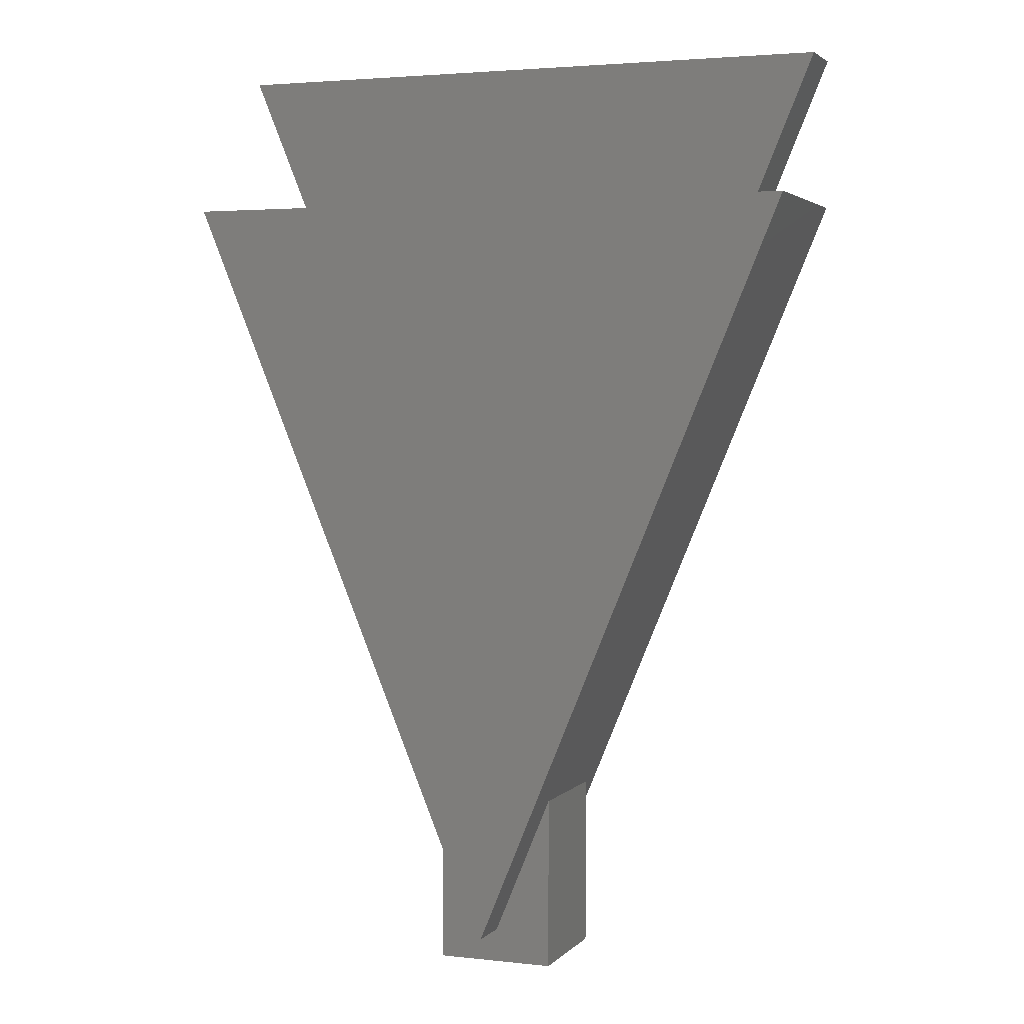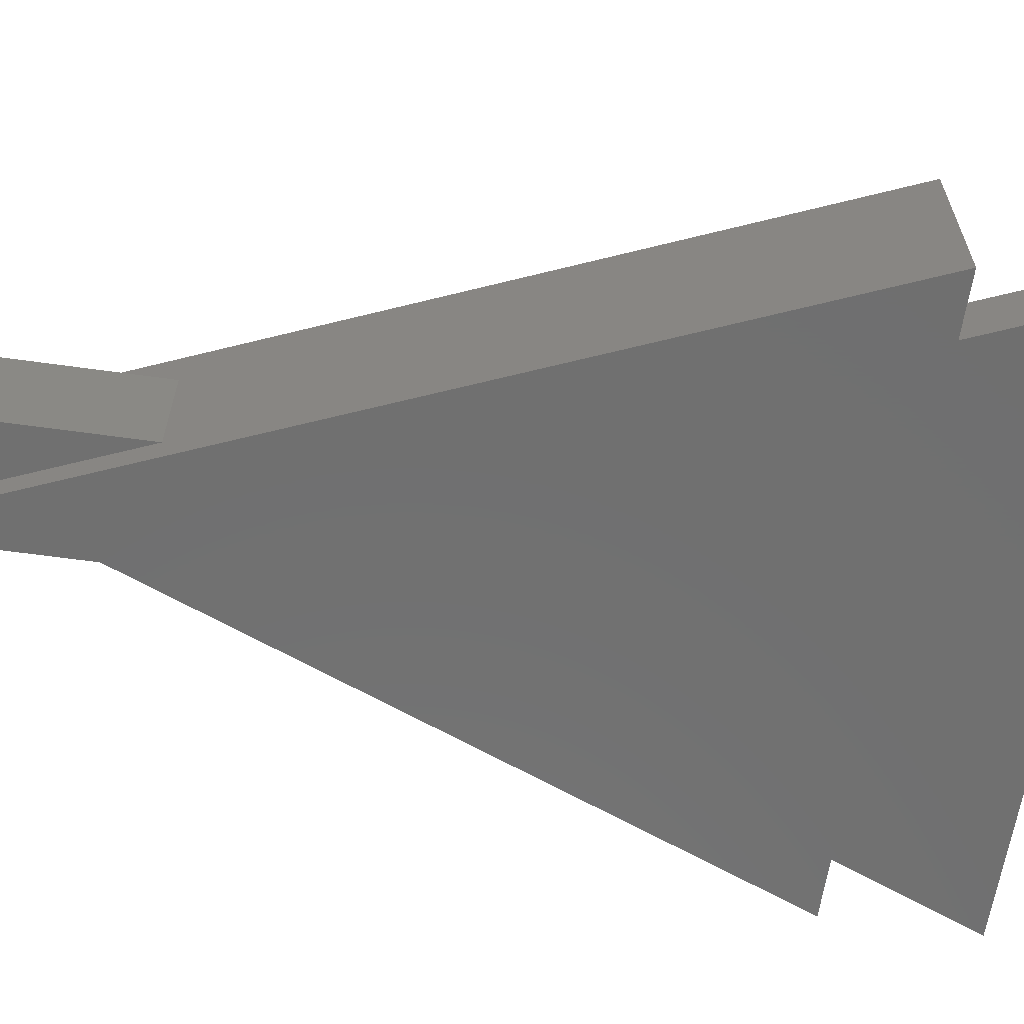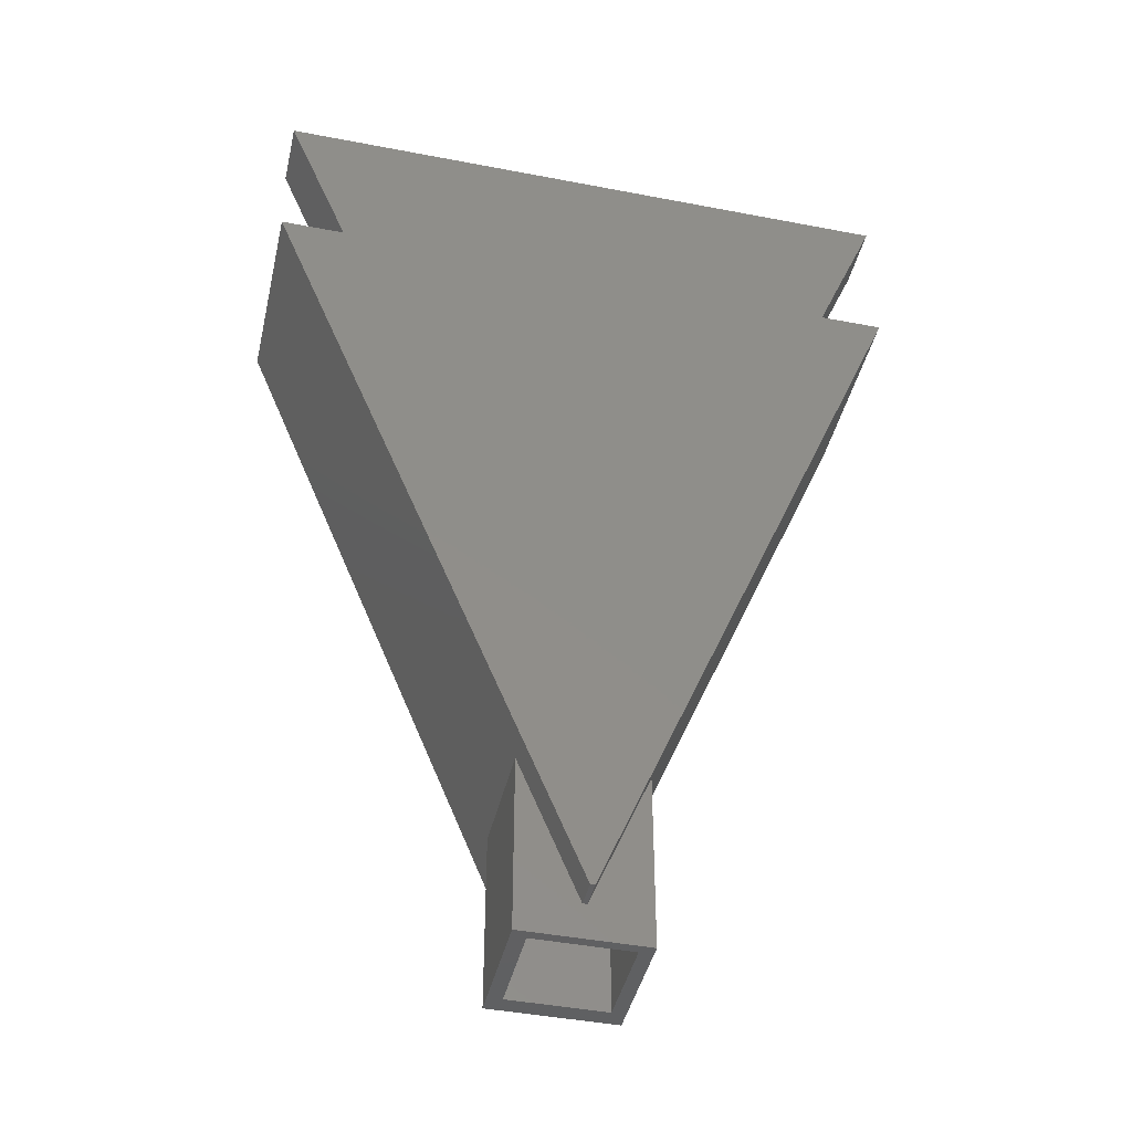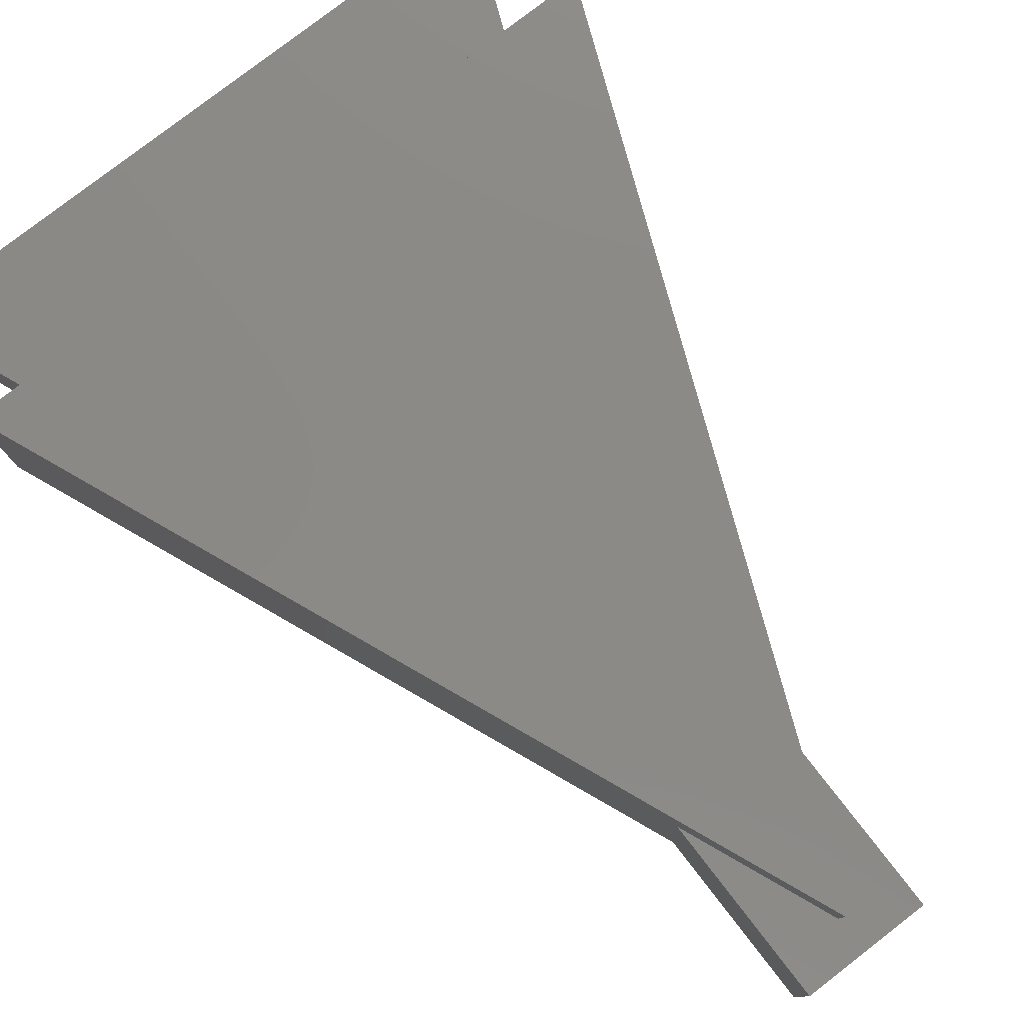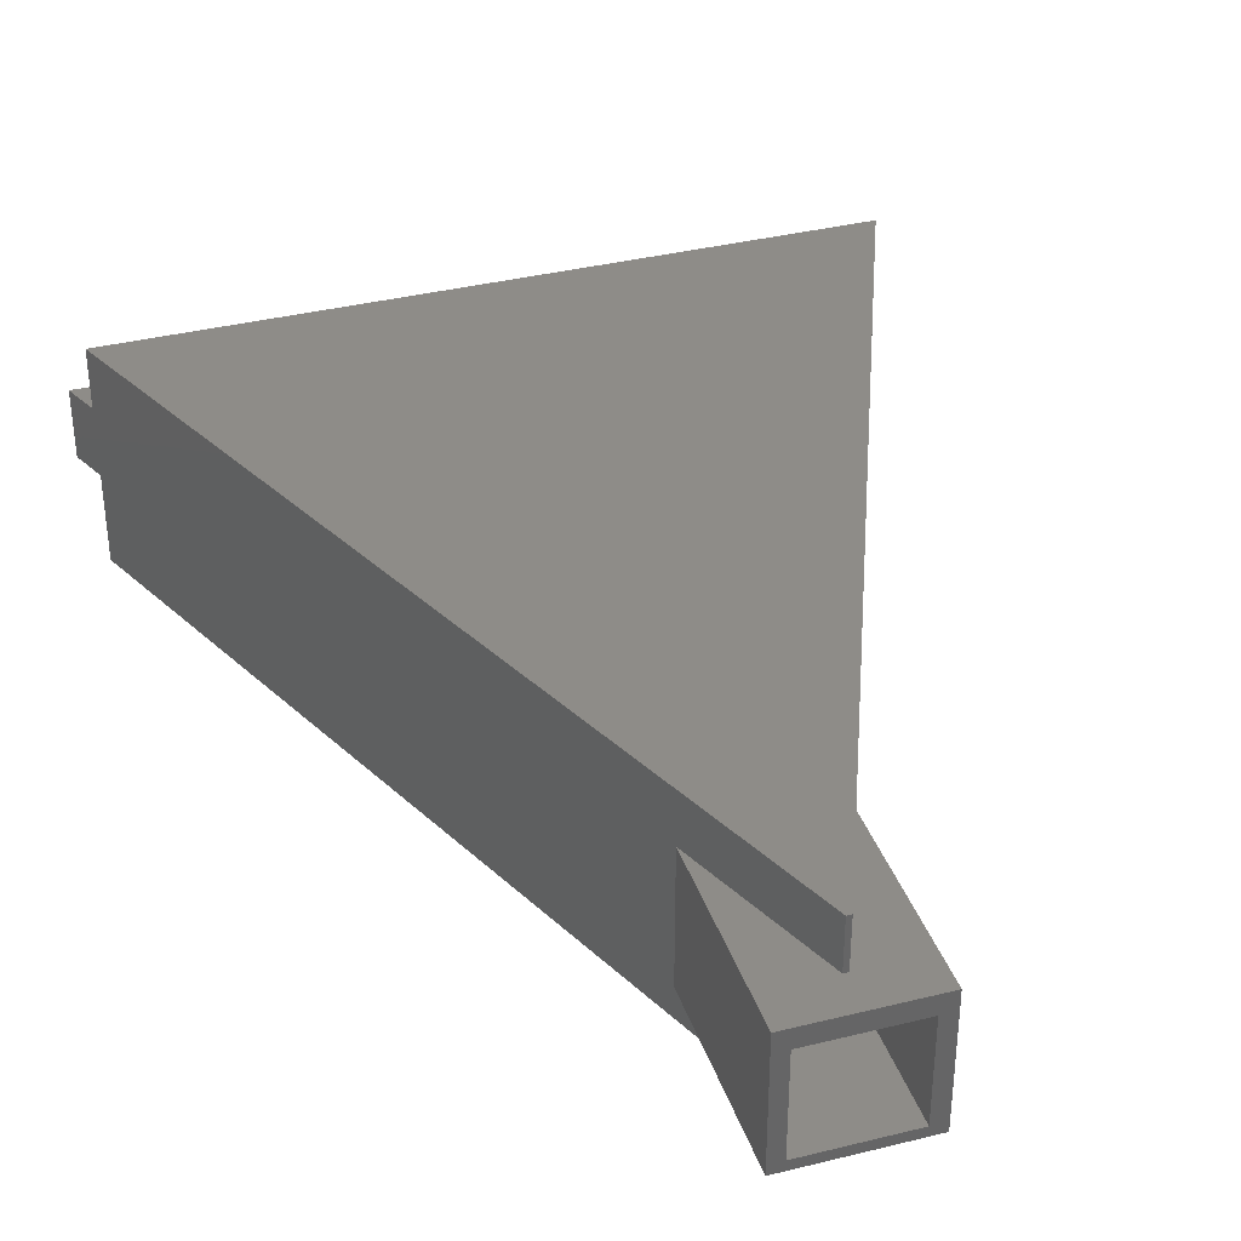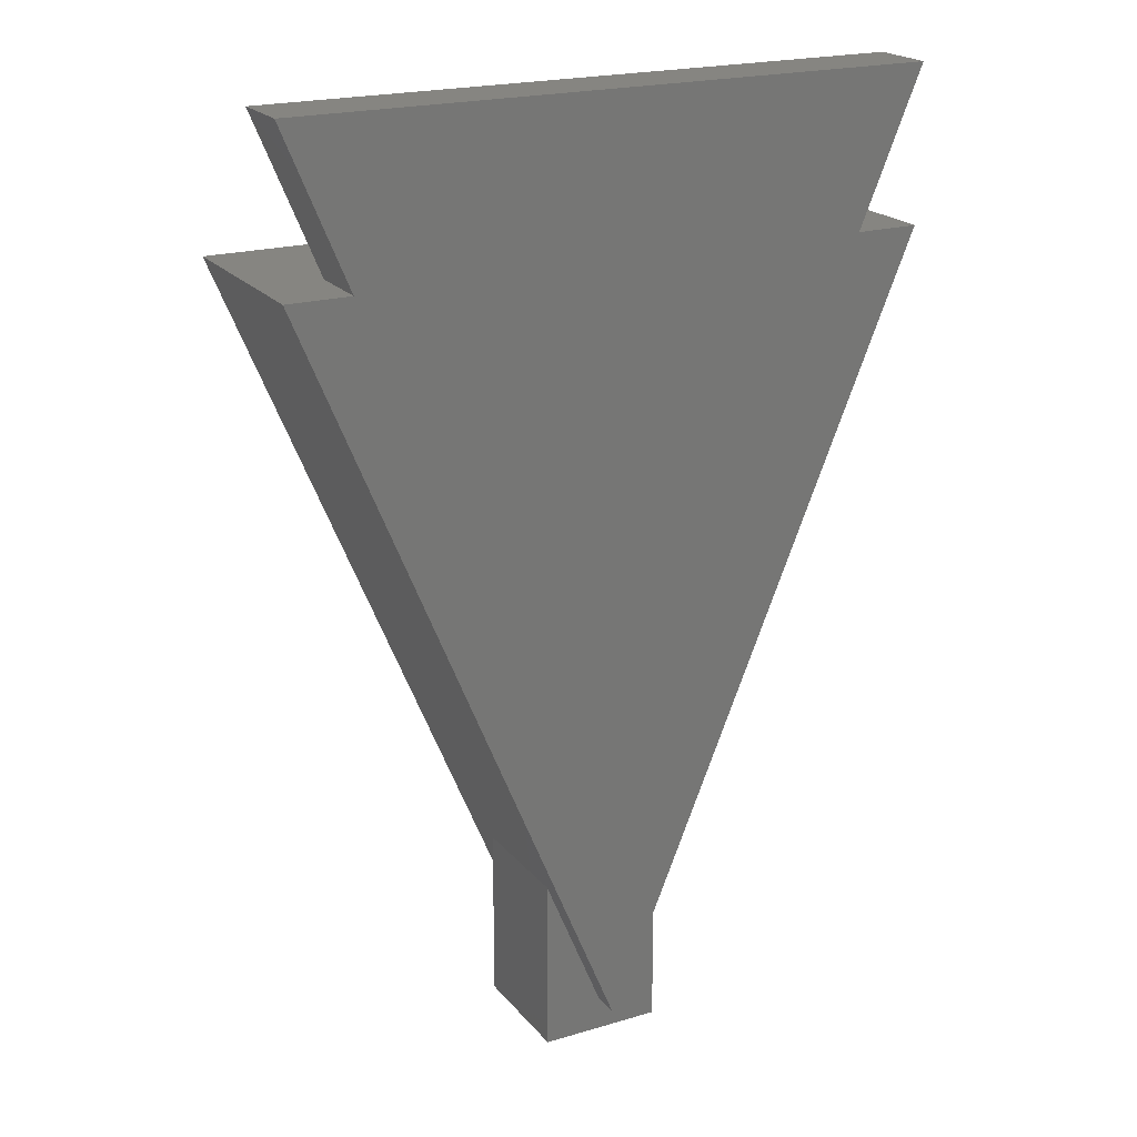
<metadata>
{"format":"stl","ext":"stl","renderer":"f3d","projection":"perspective","resolution":1024,"background":"white","views":[{"elev":3.1,"azim":20.9,"up":"+Y"},{"elev":-61.9,"azim":81.9,"up":"+Z"},{"elev":-42.9,"azim":167.1,"up":"+Y"},{"elev":79.0,"azim":-37.7,"up":"+Z"},{"elev":36.8,"azim":-17.8,"up":"+Z"},{"elev":21.0,"azim":152.0,"up":"+Y"}]}
</metadata>
<code>
# stl→obj: 102 verts, 200 faces
v -6.5 0 9
v -5.1 1.11e-15 4
v -5.1 0 9
v -6.5 1.332e-15 3
v 5 1.11e-15 4
v 6.5 0 9
v 5 0 9
v 6.5 1.332e-15 3
v -5.1 12 4
v -5.1 12 14.1
v -5.1 0 14.1
v 0.6163 12 11.52
v 3.646 12 13.5
v 0.6163 12 13.5
v 2.03 12 10.7
v 2.65 12 9
v 0.6163 12 5.5
v 2.03 12 7.297
v 0.6163 12 6.48
v 3.646 12 5.5
v -1.325 12 11.29
v -0.6674 12 13.5
v -3.697 12 13.5
v -0.6674 12 11.41
v -2.49 12 9.906
v -3.697 12 5.5
v -2.49 12 8.094
v -1.325 12 6.705
v -0.6674 12 5.5
v -0.6674 12 6.589
v -4 12 13.5
v -4 12 5.5
v 5 12 4
v 5 12 14.1
v 4 12 13.5
v 4 12 5.5
v 5 0 14.1
v 2.65 13.5 9
v 2.03 13.5 7.297
v -2.49 13.5 8.094
v -2.49 13.5 9.906
v -1.288 13.5 6.698
v -1.325 13.5 6.705
v 1.237 13.5 6.839
v 1.237 13.5 11.16
v 2.03 13.5 10.7
v -1.288 13.5 11.3
v -1.325 13.5 11.29
v -6.5 18.78 16
v -34.3 86 0
v -6.5 18.78 3
v -0.2626 3.694 0
v -0.2626 3.694 3
v -34.3 86 21
v -0.2626 3.694 21
v -0.2626 3.694 16
v -4 12.73 13.5
v -4 12.73 5.5
v 34.25 86 21
v 6.5 18.9 16
v 34.25 86 0
v 0.2115 3.694 21
v 0.2115 3.694 16
v 6.5 18.9 3
v 0.2115 3.694 0
v 0.2115 3.694 3
v 4 12.86 5.5
v 4 12.86 13.5
v 27.44 86 0
v -27.49 86 0
v 34.25 102.5 0
v -34.3 102.5 0
v 27.44 86 7
v -27.49 86 7
v 0.2115 20.17 2.8
v 30.06 83.2 2.8
v 26.28 83.2 2.8
v -0.02557 10.45 2.8
v -0.2626 20.17 2.8
v -30.11 83.2 2.8
v -26.33 83.2 2.8
v -3.976 20 13.5
v -3.976 20 5.5
v -30.11 83.2 18.2
v -3.976 20 16
v -0.02557 10.45 18.2
v -0.02557 10.45 16
v -3.976 20 3
v -0.02557 10.45 3
v 3.925 20 5.5
v 3.925 20 3
v 3.925 20 13.5
v 30.06 83.2 18.2
v 3.925 20 16
v 26.28 83.2 18.2
v -26.33 83.2 18.2
v 0.2115 20.17 18.2
v -0.2626 20.17 18.2
v -34.3 102.5 7
v 34.25 102.5 7
v -6.5 0 16
v 6.5 0 16
f 1 2 3
f 2 4 5
f 4 2 1
f 5 6 7
f 5 8 6
f 8 5 4
f 3 9 10
f 3 10 11
f 9 3 2
f 12 13 14
f 15 13 12
f 16 13 15
f 17 18 19
f 16 20 13
f 18 20 16
f 20 18 17
f 21 22 23
f 22 21 24
f 23 25 21
f 26 25 23
f 25 26 27
f 26 28 27
f 29 28 26
f 28 29 30
f 23 10 31
f 10 32 31
f 9 26 32
f 26 9 29
f 29 9 17
f 33 17 9
f 17 33 20
f 9 32 10
f 22 10 23
f 10 22 34
f 14 34 22
f 13 34 14
f 35 34 13
f 36 34 35
f 36 33 34
f 20 33 36
f 7 33 5
f 33 7 34
f 34 7 37
f 9 5 33
f 5 9 2
f 11 34 37
f 34 11 10
f 18 38 39
f 38 18 16
f 25 40 41
f 40 25 27
f 28 42 43
f 42 28 30
f 44 18 39
f 18 44 19
f 45 38 46
f 44 38 45
f 38 44 39
f 41 47 48
f 40 47 41
f 42 40 43
f 40 42 47
f 27 43 40
f 43 27 28
f 15 45 46
f 45 15 12
f 21 41 48
f 41 21 25
f 16 46 38
f 46 16 15
f 21 47 24
f 47 21 48
f 49 50 51
f 52 51 50
f 51 52 53
f 50 49 54
f 55 49 56
f 49 55 54
f 26 57 58
f 57 26 23
f 59 60 61
f 62 60 59
f 60 62 63
f 64 61 60
f 65 64 66
f 64 65 61
f 13 67 68
f 67 13 20
f 61 65 69
f 52 69 65
f 70 69 52
f 70 71 69
f 71 70 72
f 52 50 70
f 59 55 62
f 55 59 54
f 59 73 54
f 61 73 59
f 73 61 69
f 74 54 73
f 50 74 70
f 74 50 54
f 52 66 53
f 66 52 65
f 56 62 55
f 62 56 63
f 75 76 77
f 75 78 76
f 79 78 75
f 80 79 81
f 79 80 78
f 82 47 83
f 22 47 82
f 47 22 24
f 82 84 85
f 86 85 84
f 85 86 87
f 84 82 80
f 83 80 82
f 88 80 83
f 78 88 89
f 88 78 80
f 42 83 47
f 29 42 30
f 42 29 83
f 45 90 44
f 17 44 90
f 44 17 19
f 90 76 91
f 78 91 76
f 91 78 89
f 92 76 90
f 76 92 93
f 94 93 92
f 86 94 87
f 94 86 93
f 90 45 92
f 14 45 12
f 45 14 92
f 77 93 95
f 93 77 76
f 80 96 84
f 96 80 81
f 93 97 95
f 86 97 93
f 86 98 97
f 84 98 86
f 98 84 96
f 70 99 72
f 99 70 74
f 73 71 100
f 71 73 69
f 100 74 73
f 74 100 99
f 71 99 100
f 99 71 72
f 79 97 98
f 97 79 75
f 79 96 81
f 96 79 98
f 97 77 95
f 77 97 75
f 1 51 4
f 51 1 49
f 49 1 101
f 63 102 60
f 56 102 63
f 56 101 102
f 101 56 49
f 94 85 87
f 6 64 60
f 6 60 102
f 64 6 8
f 91 83 90
f 83 91 88
f 92 85 94
f 85 92 82
f 8 66 64
f 8 53 66
f 4 53 8
f 53 4 51
f 89 88 91
f 37 101 11
f 1 11 101
f 11 1 3
f 101 37 102
f 6 37 7
f 37 6 102
f 31 58 57
f 58 31 32
f 57 23 31
f 22 92 14
f 92 22 82
f 68 35 13
f 36 68 67
f 68 36 35
f 26 58 32
f 90 29 17
f 29 90 83
f 36 67 20

</code>
